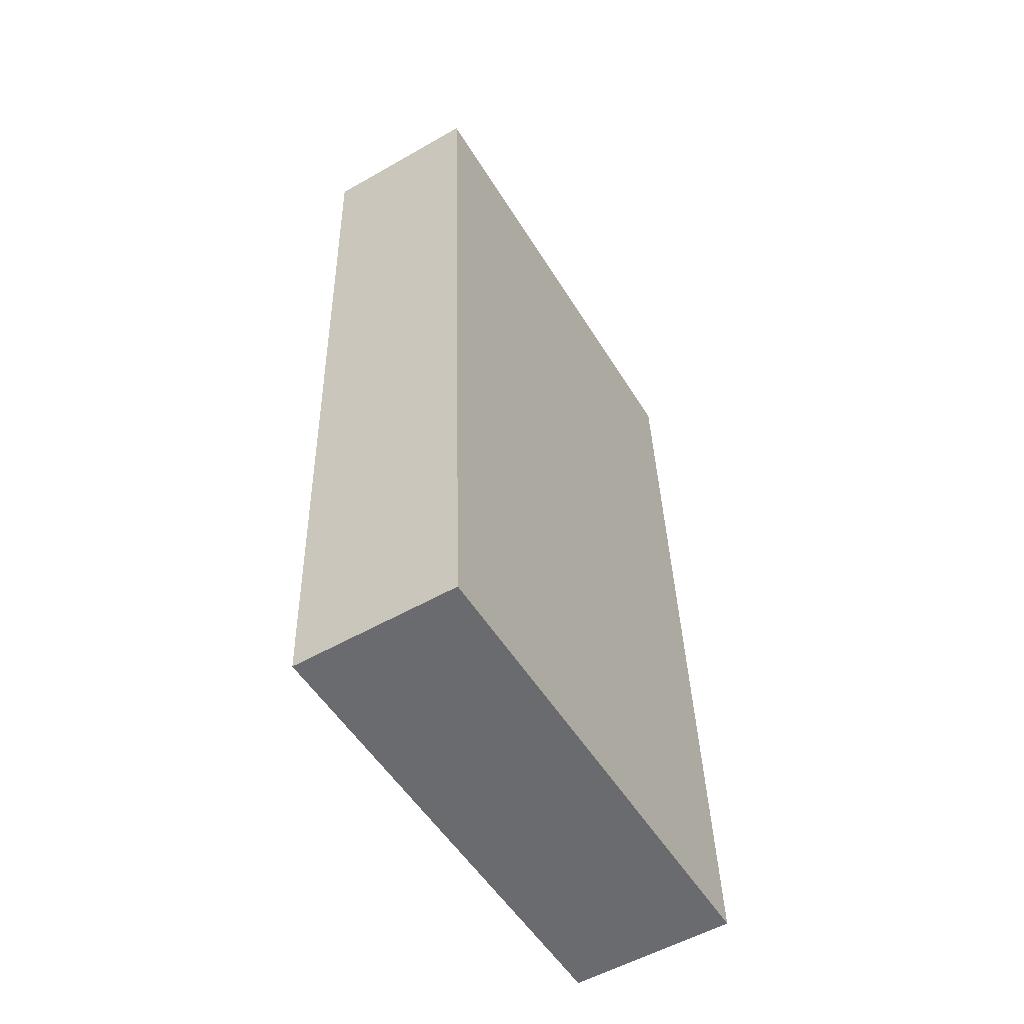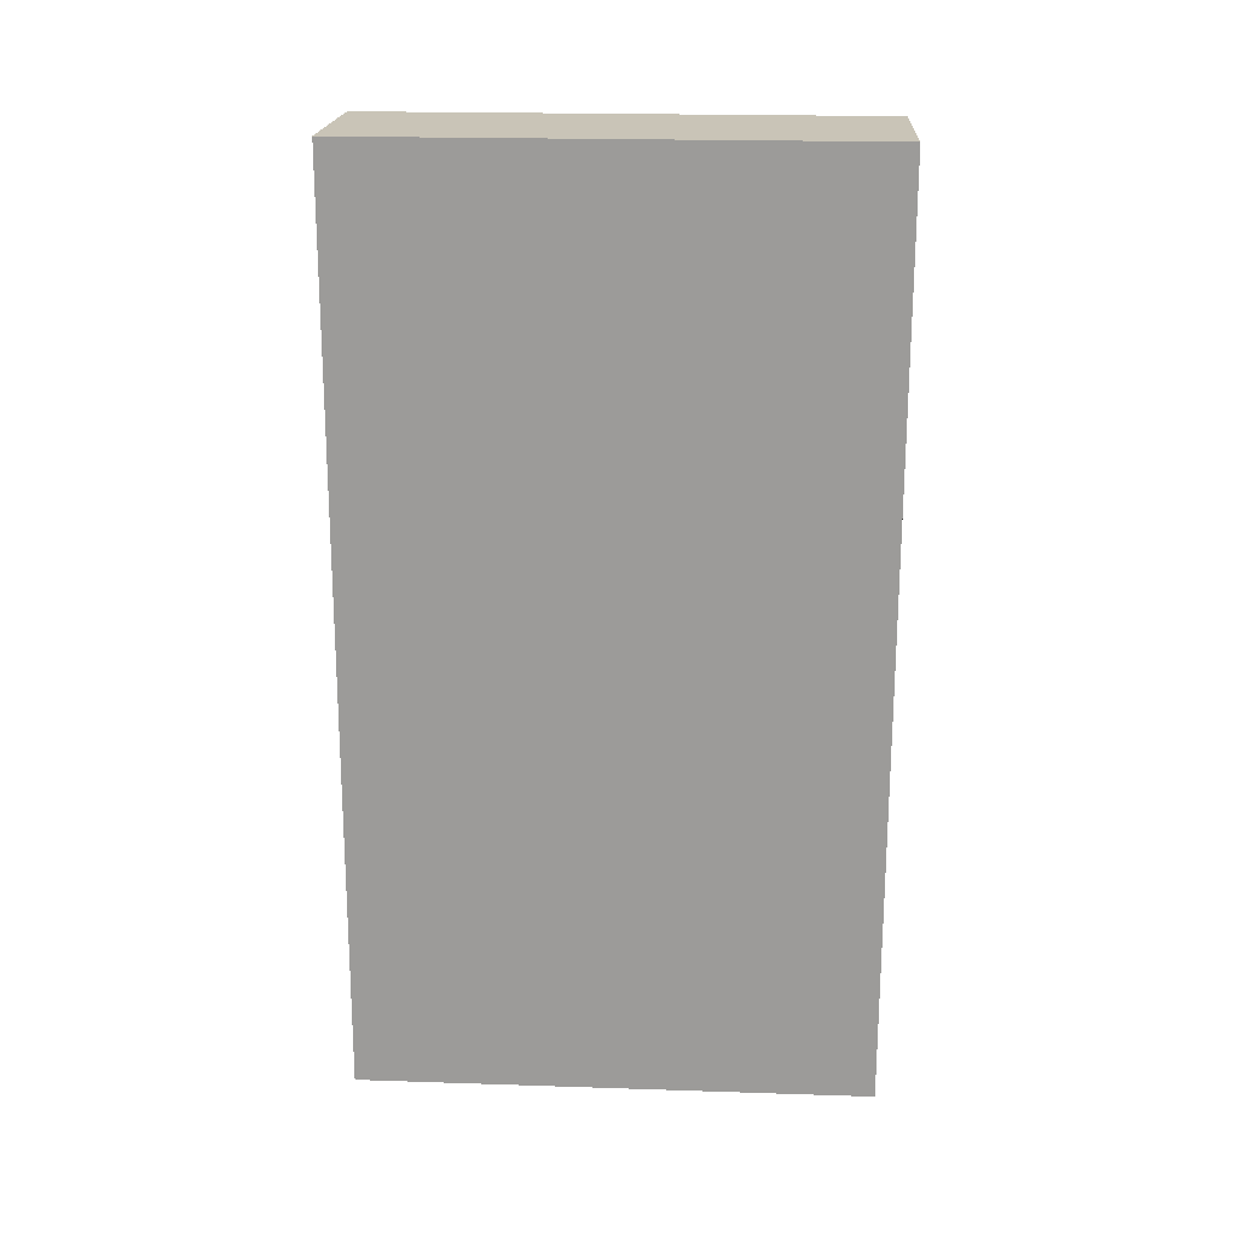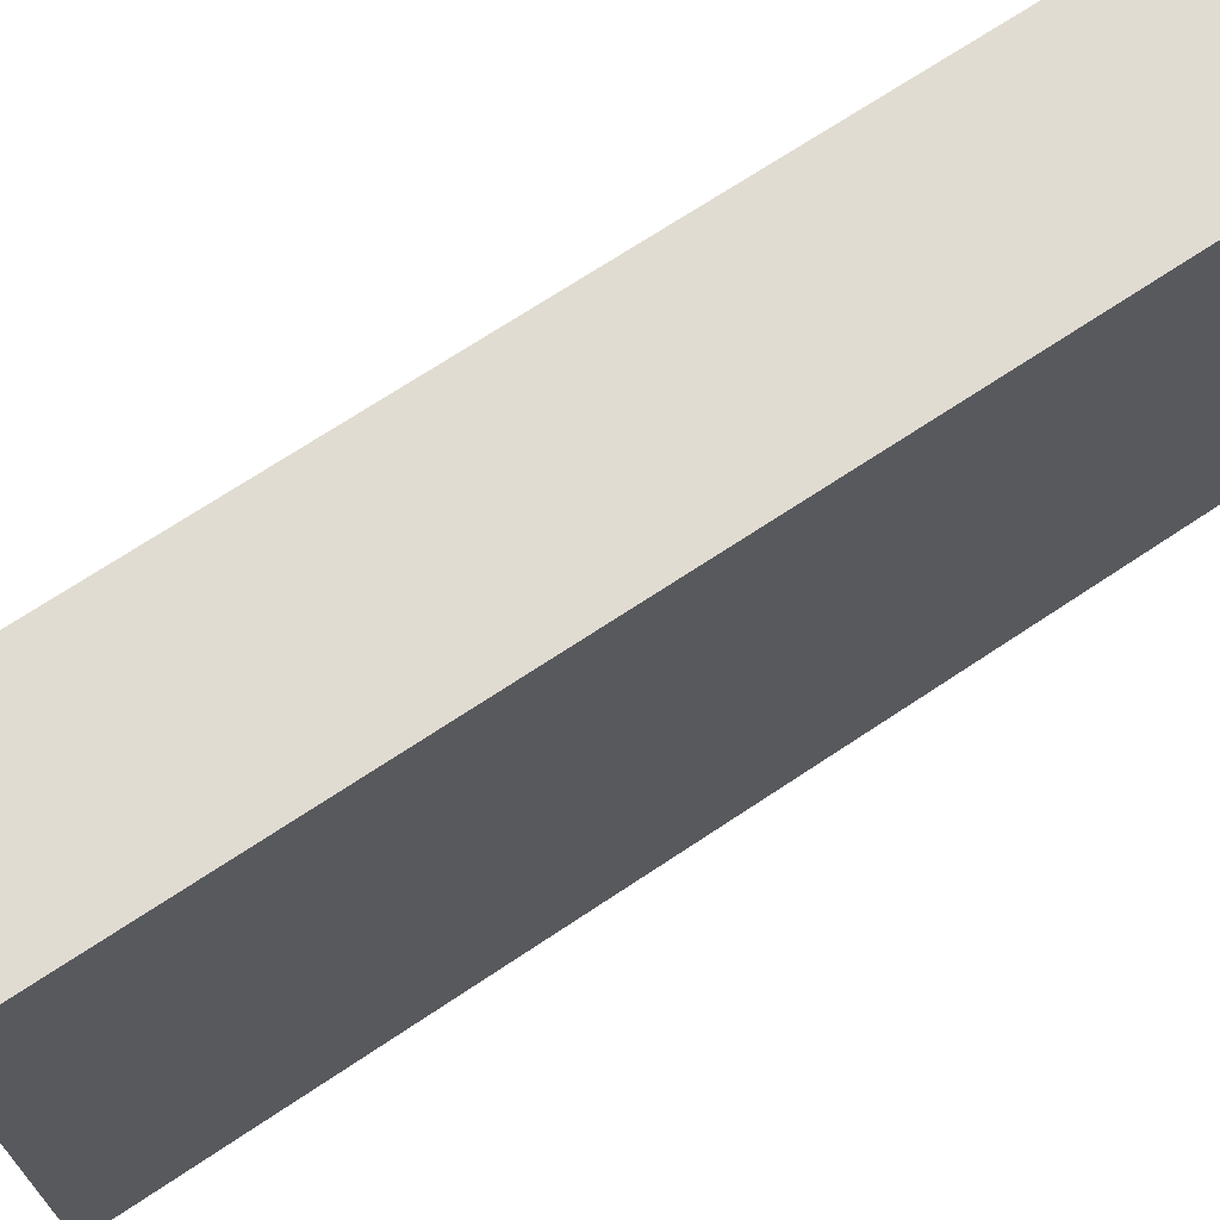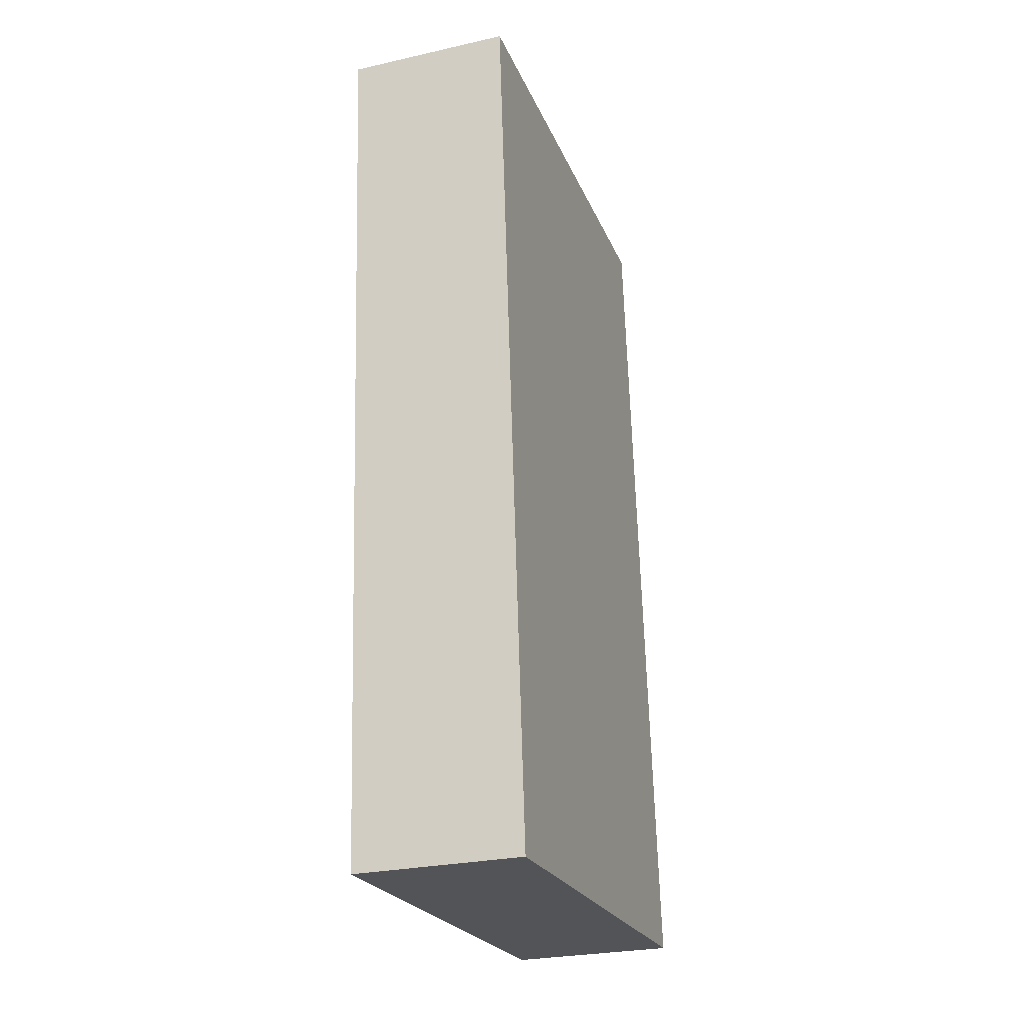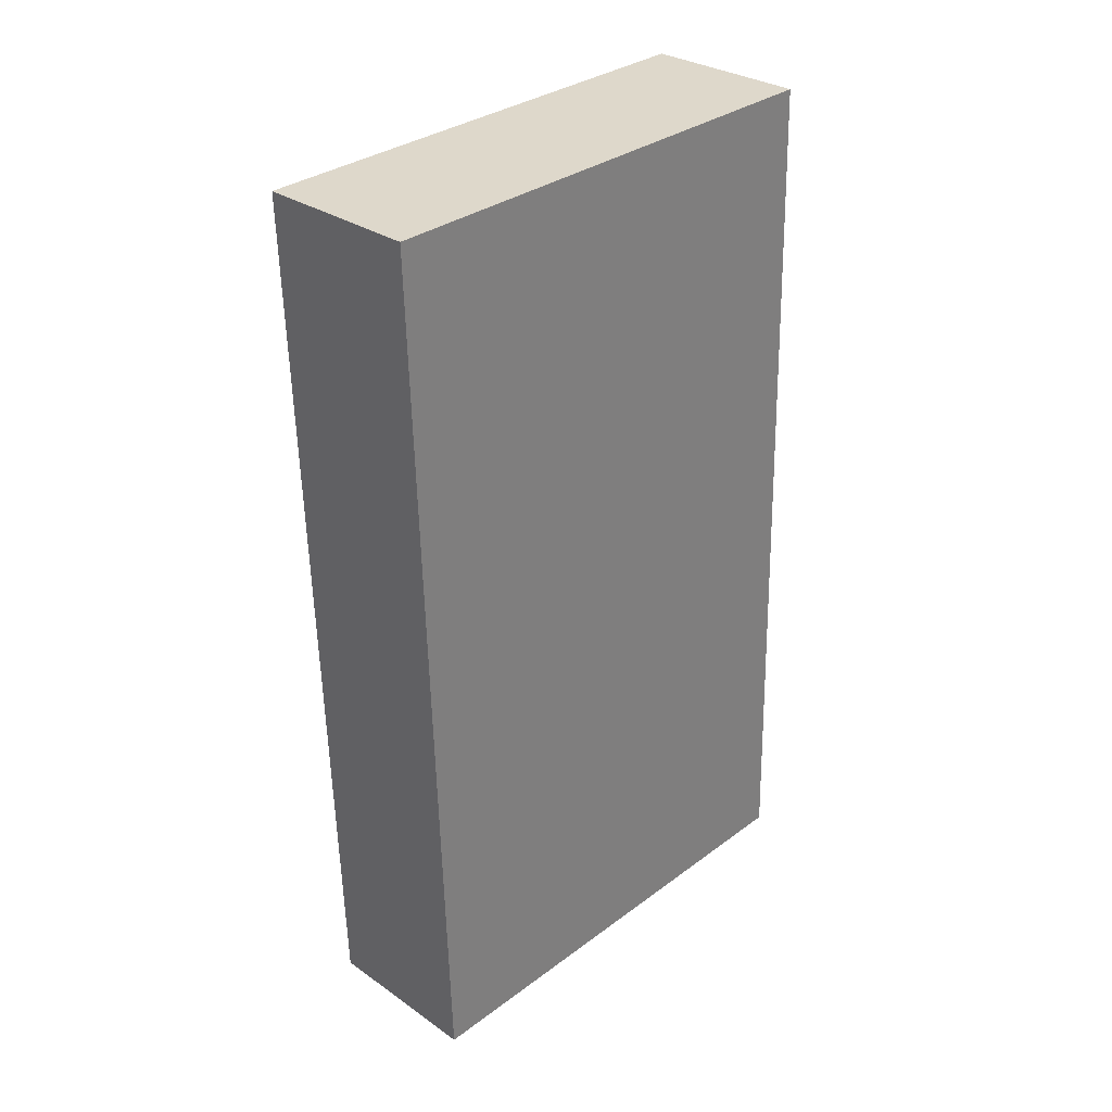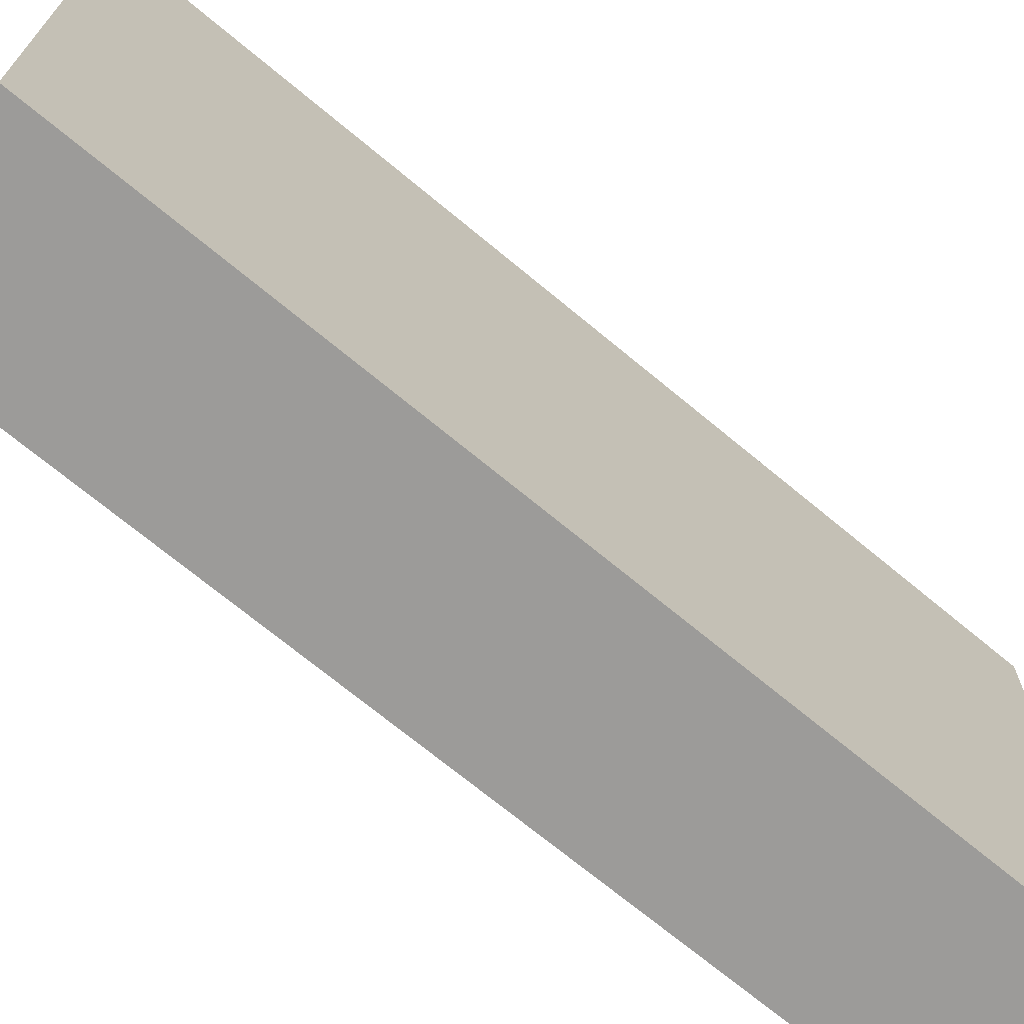
<metadata>
{"format":"obj","ext":"obj","renderer":"f3d","projection":"perspective","resolution":1024,"background":"white","views":[{"elev":-52.5,"azim":-149.2,"up":"+Z"},{"elev":21.6,"azim":-86.7,"up":"+Z"},{"elev":69.3,"azim":57.8,"up":"+Y"},{"elev":-23.1,"azim":-161.5,"up":"+Z"},{"elev":33.1,"azim":-135.4,"up":"+Z"},{"elev":-69.8,"azim":51.8,"up":"+Y"}]}
</metadata>
<code>
v  0 9.459 5.792e-16
v  3.645 9.459 16.89
v  3.173 9.459 -0.088
v  0.508 9.459 16.98
v  2.14 9.459 16.93
v  3.645 -1.034e-15 16.89
v  2.14 -1.037e-15 16.93
v  0.508 -1.039e-15 16.98
v  3.173 5.388e-18 -0.088
v  0 0 0
g defaultobject
f 1 2 3
f 2 1 4
f 2 4 5
f 5 6 2
f 6 5 4
f 6 4 7
f 7 4 8
f 6 3 2
f 3 6 9
f 9 1 3
f 1 9 10
f 10 4 1
f 4 10 8
f 7 9 6
f 9 7 8
f 9 8 10

</code>
